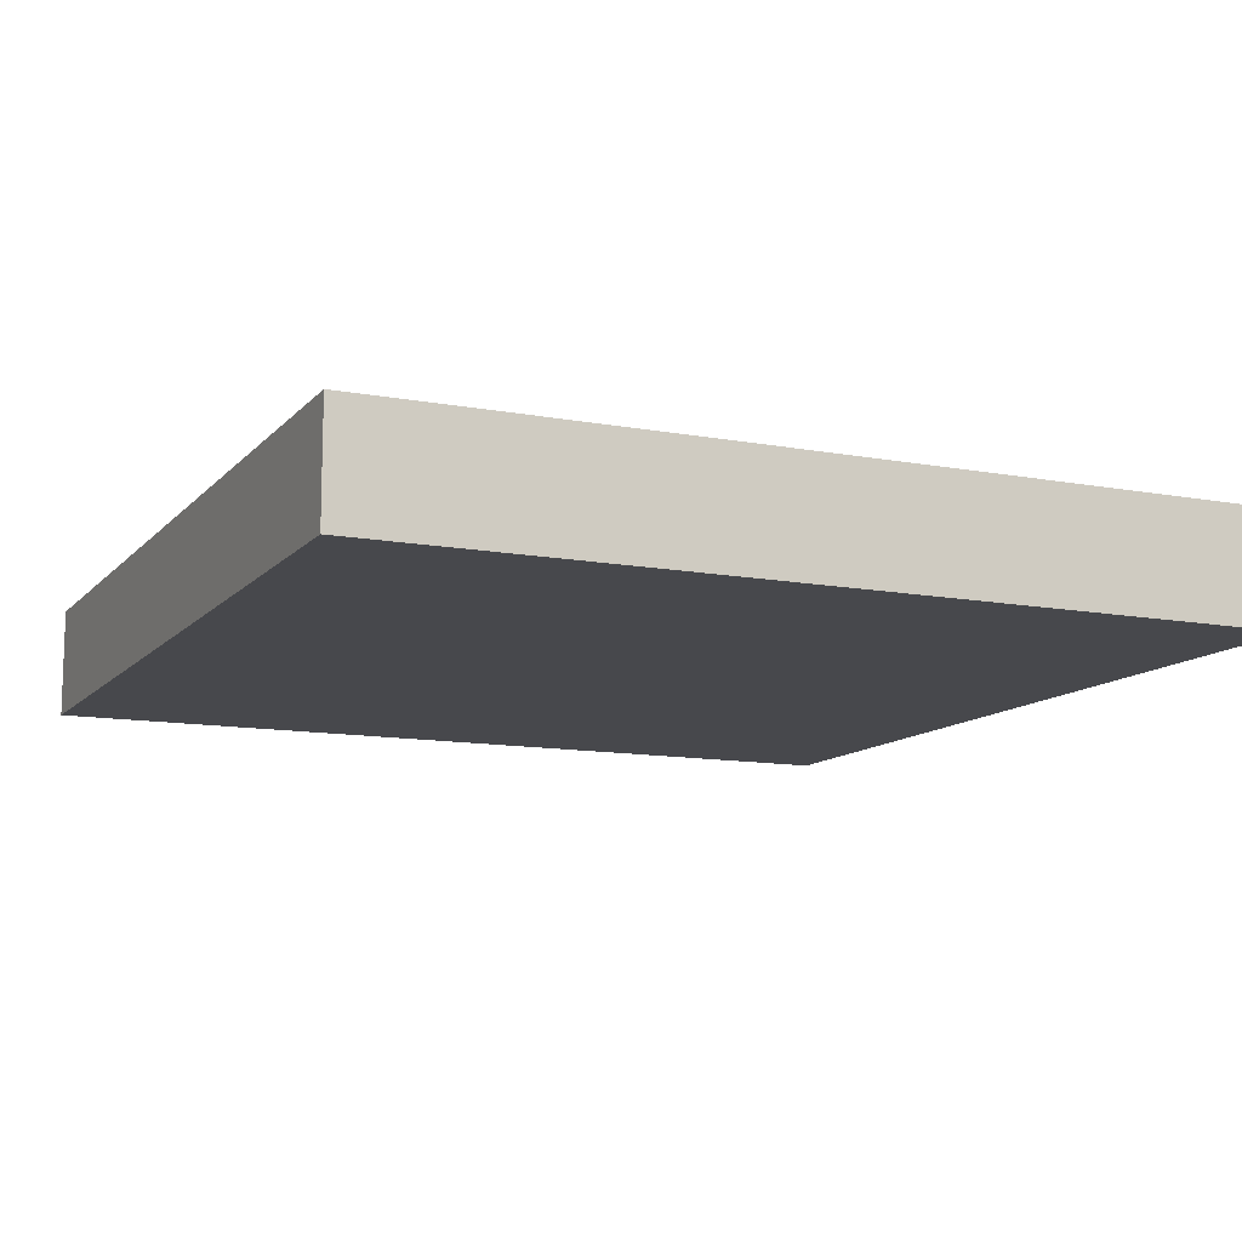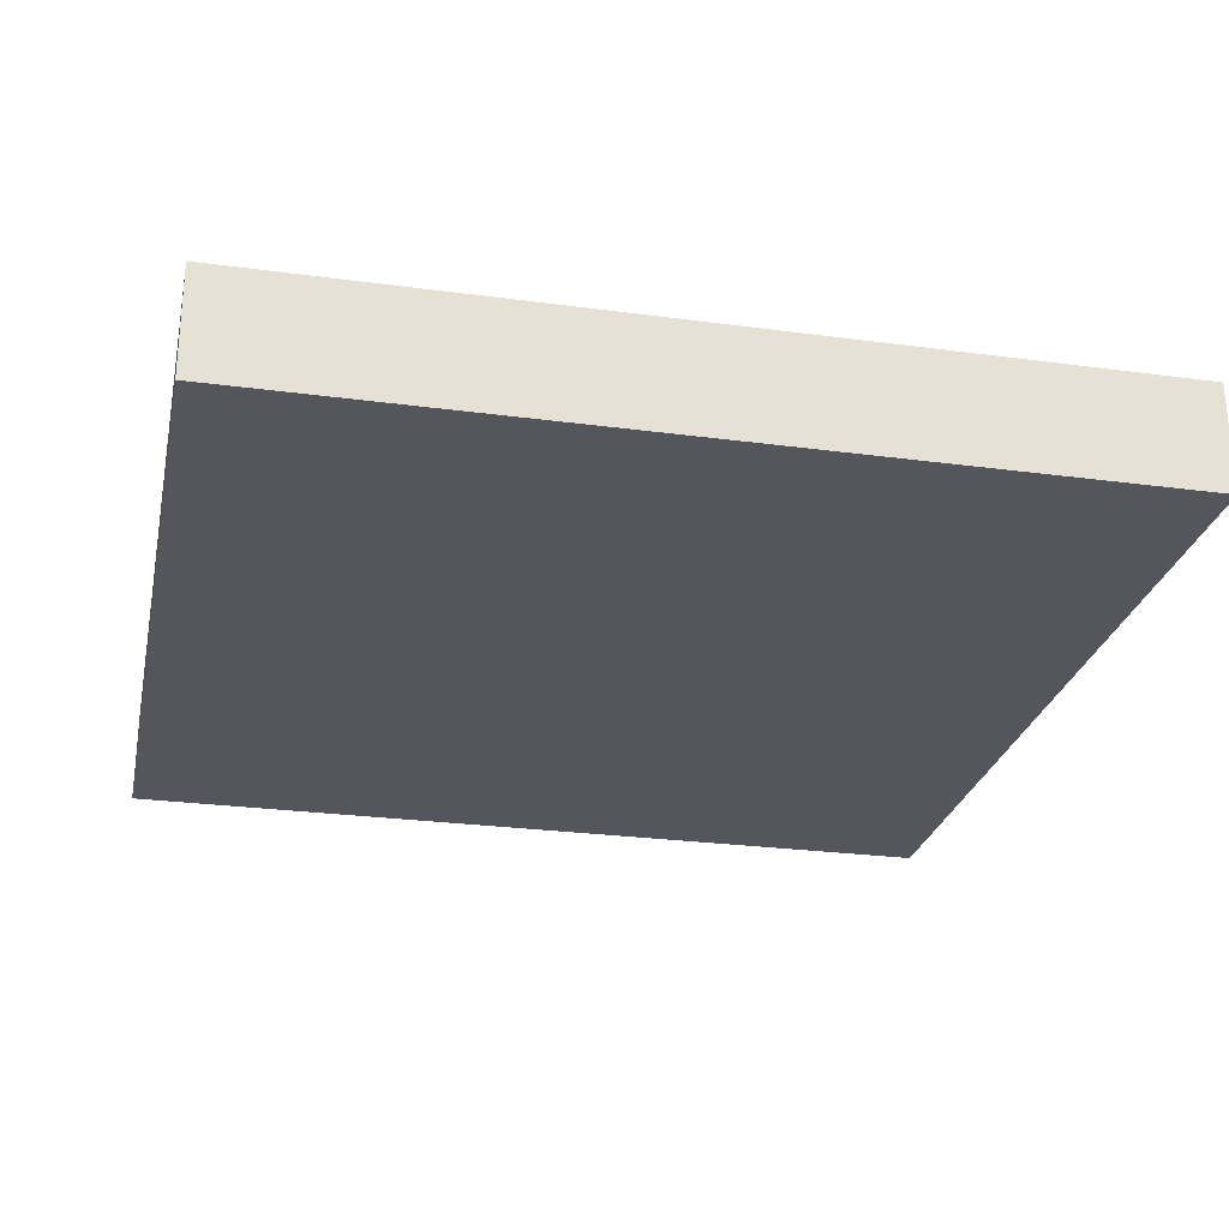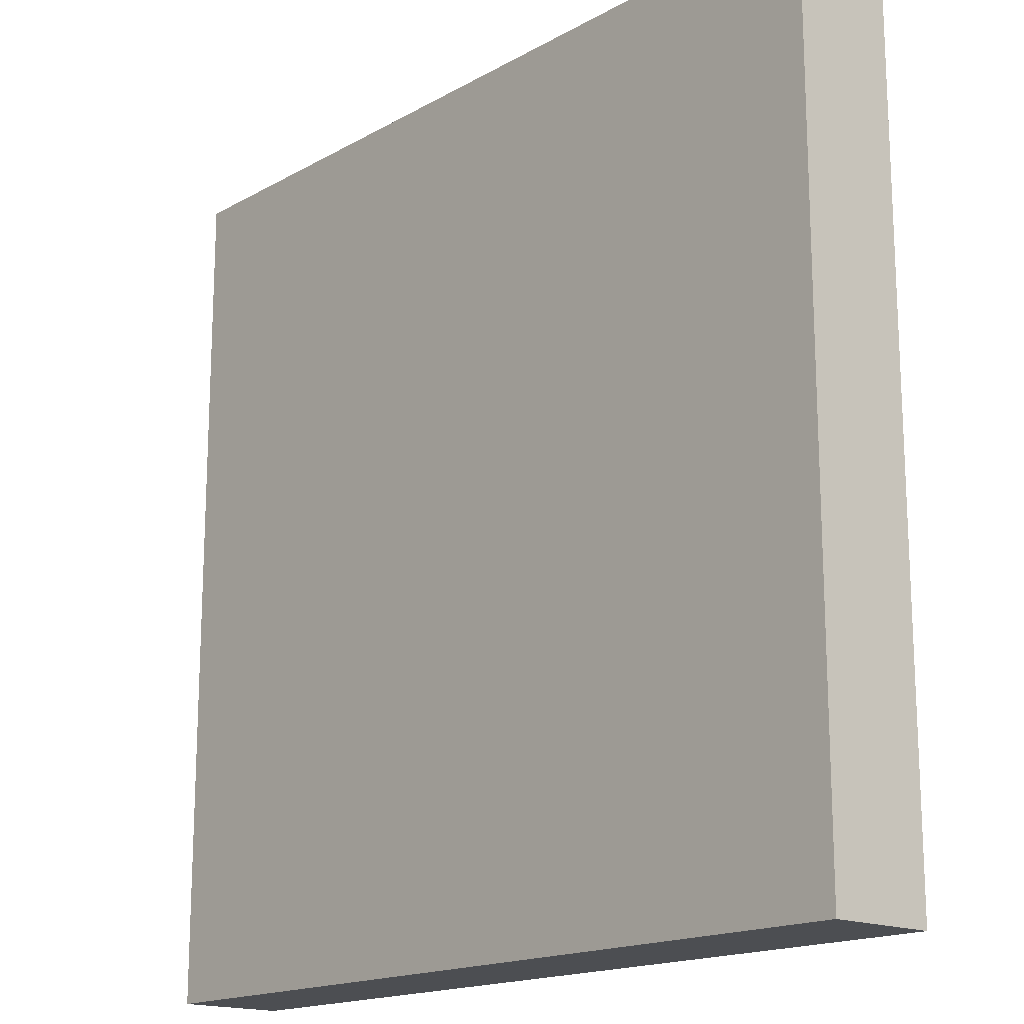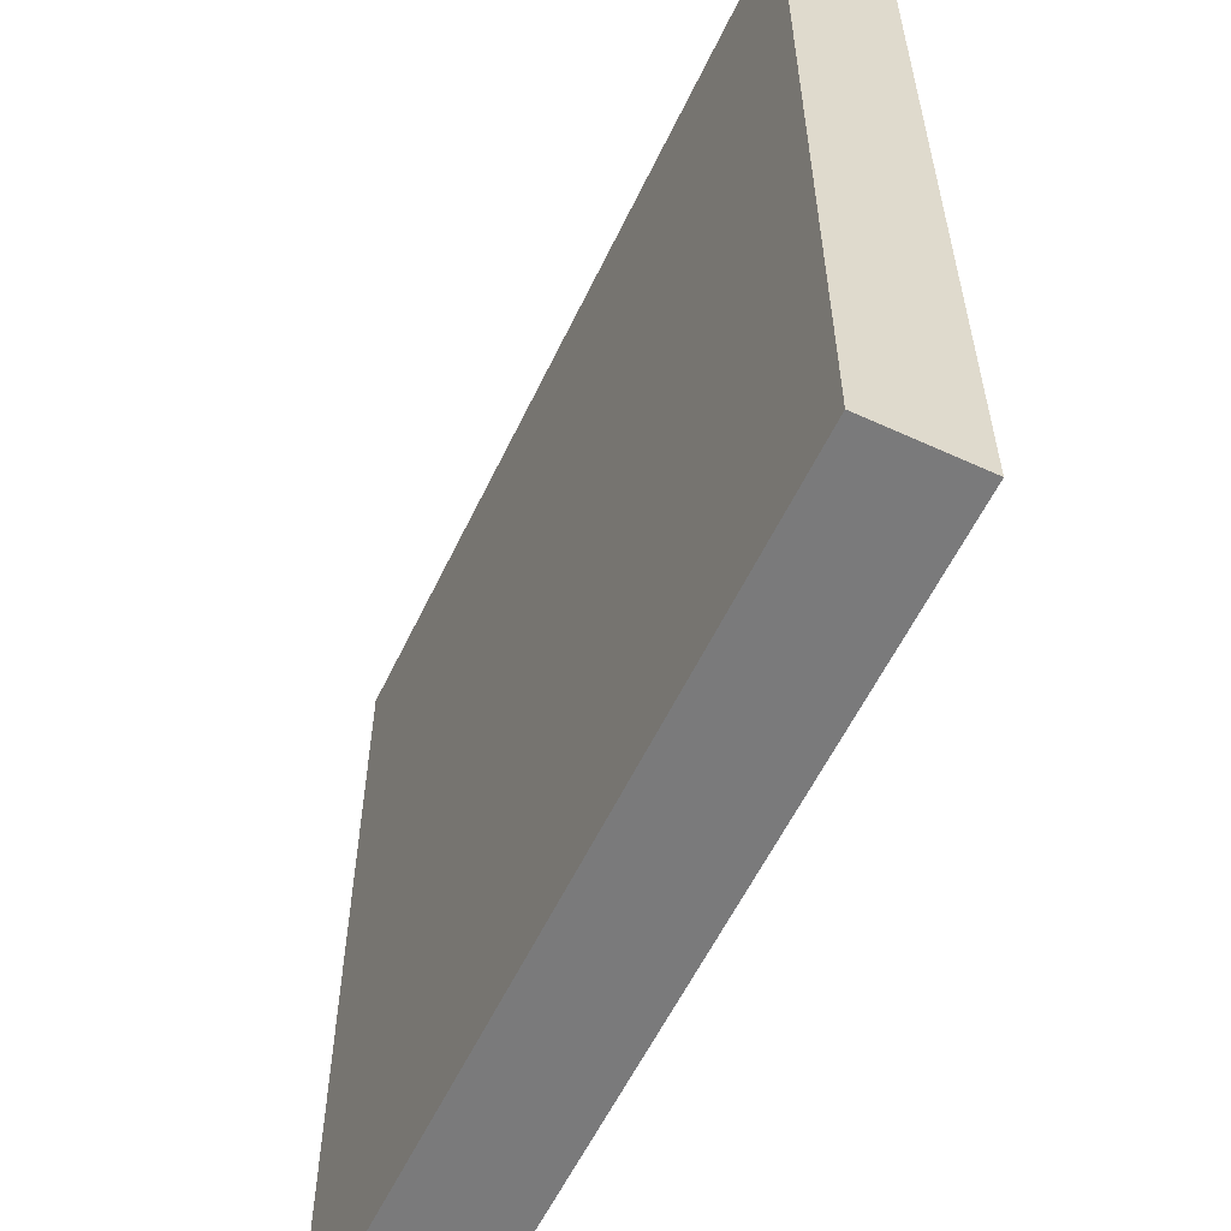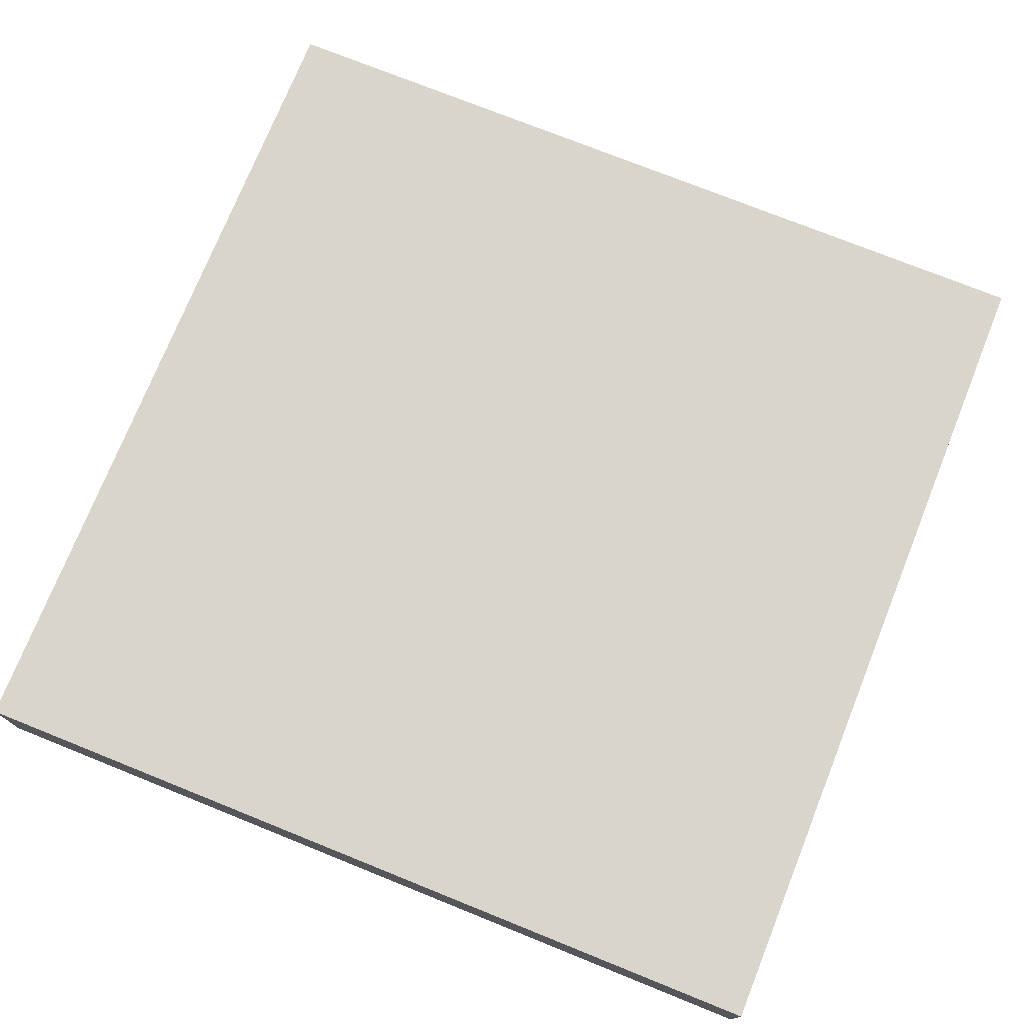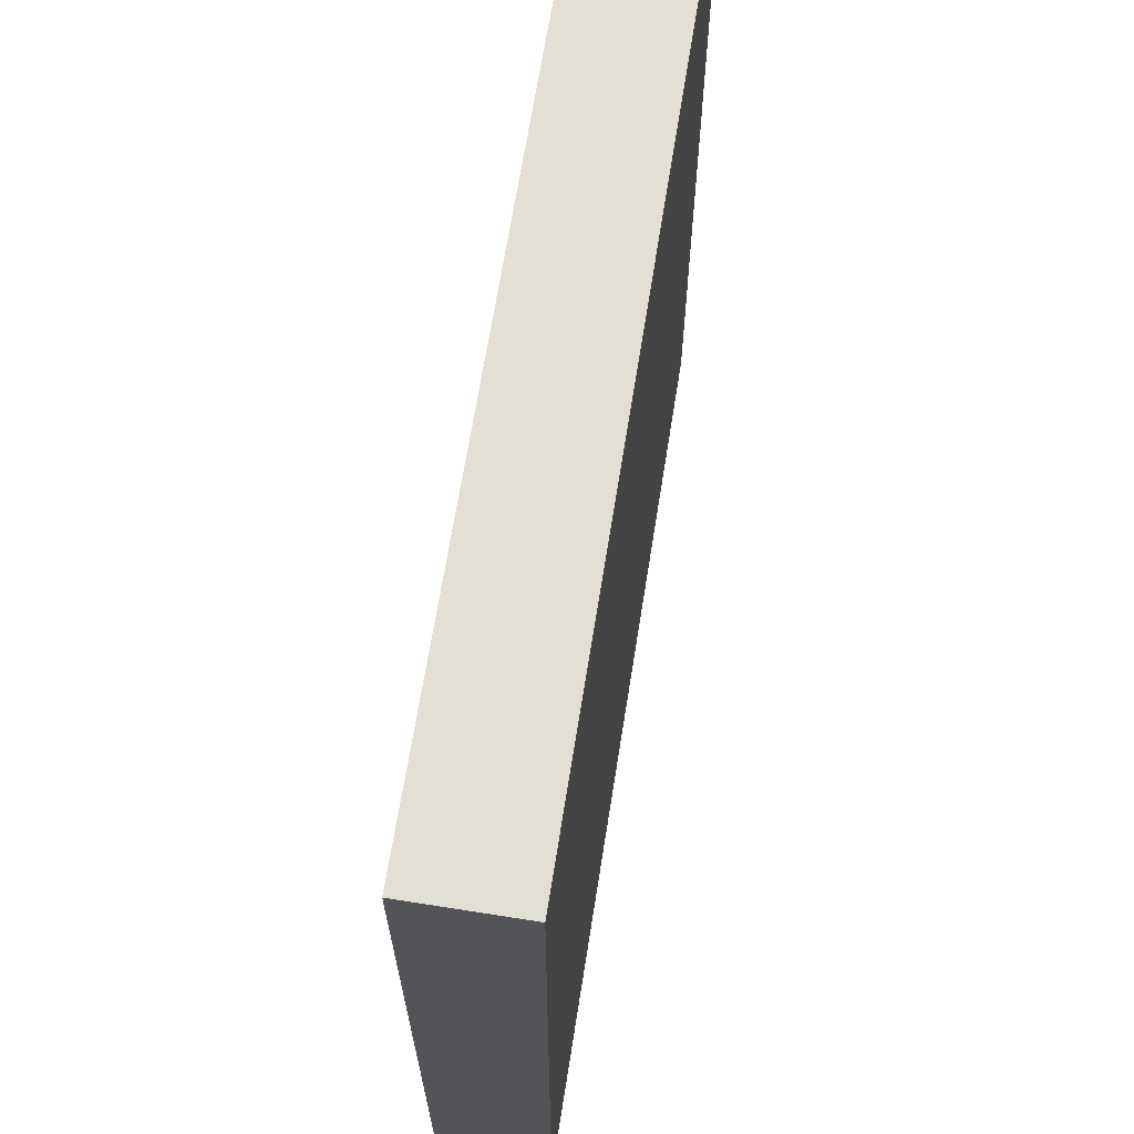
<metadata>
{"format":"obj","ext":"obj","renderer":"f3d","projection":"perspective","resolution":1024,"background":"white","views":[{"elev":-11.6,"azim":-24.4,"up":"+Y"},{"elev":-26.2,"azim":-12.0,"up":"+Y"},{"elev":-16.8,"azim":48.3,"up":"+Z"},{"elev":-58.1,"azim":64.6,"up":"+Z"},{"elev":74.7,"azim":111.9,"up":"+Y"},{"elev":67.0,"azim":-81.0,"up":"+Z"}]}
</metadata>
<code>
v 0 0.125 0
v 0 0.125 1
v 1 0.125 1
v 1 0.125 0
v 0 0 1
v 0 0 0
v 1 0 0
v 1 0 1
f 1 2 3 4
f 5 6 7 8
f 4 7 6 1
f 2 5 8 3
f 1 6 5 2
f 3 8 7 4

</code>
